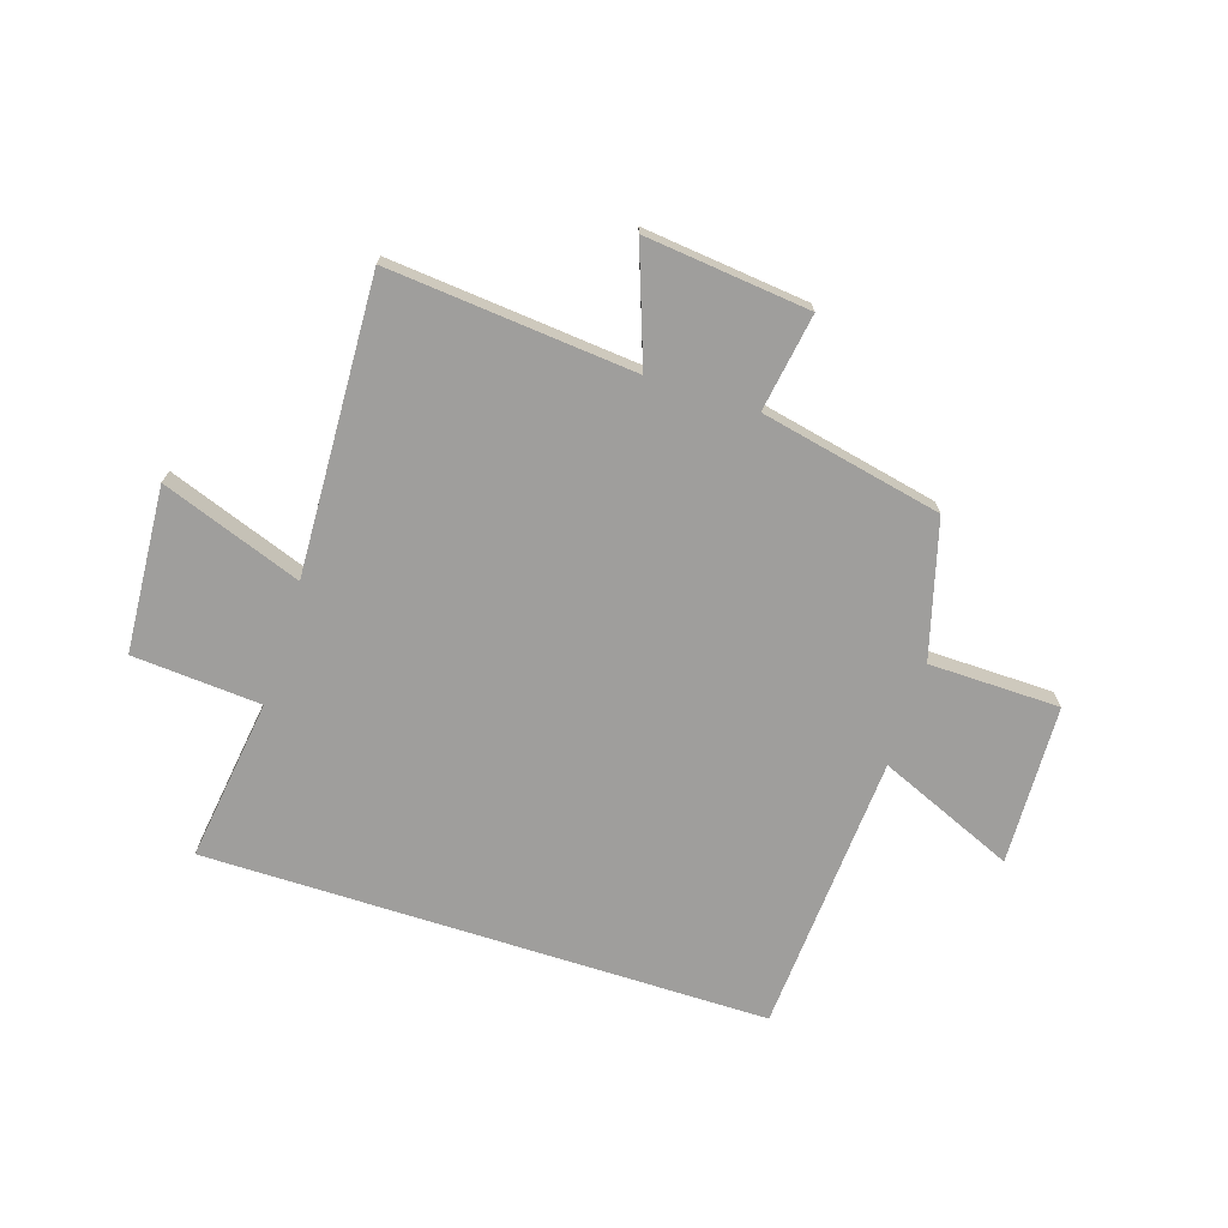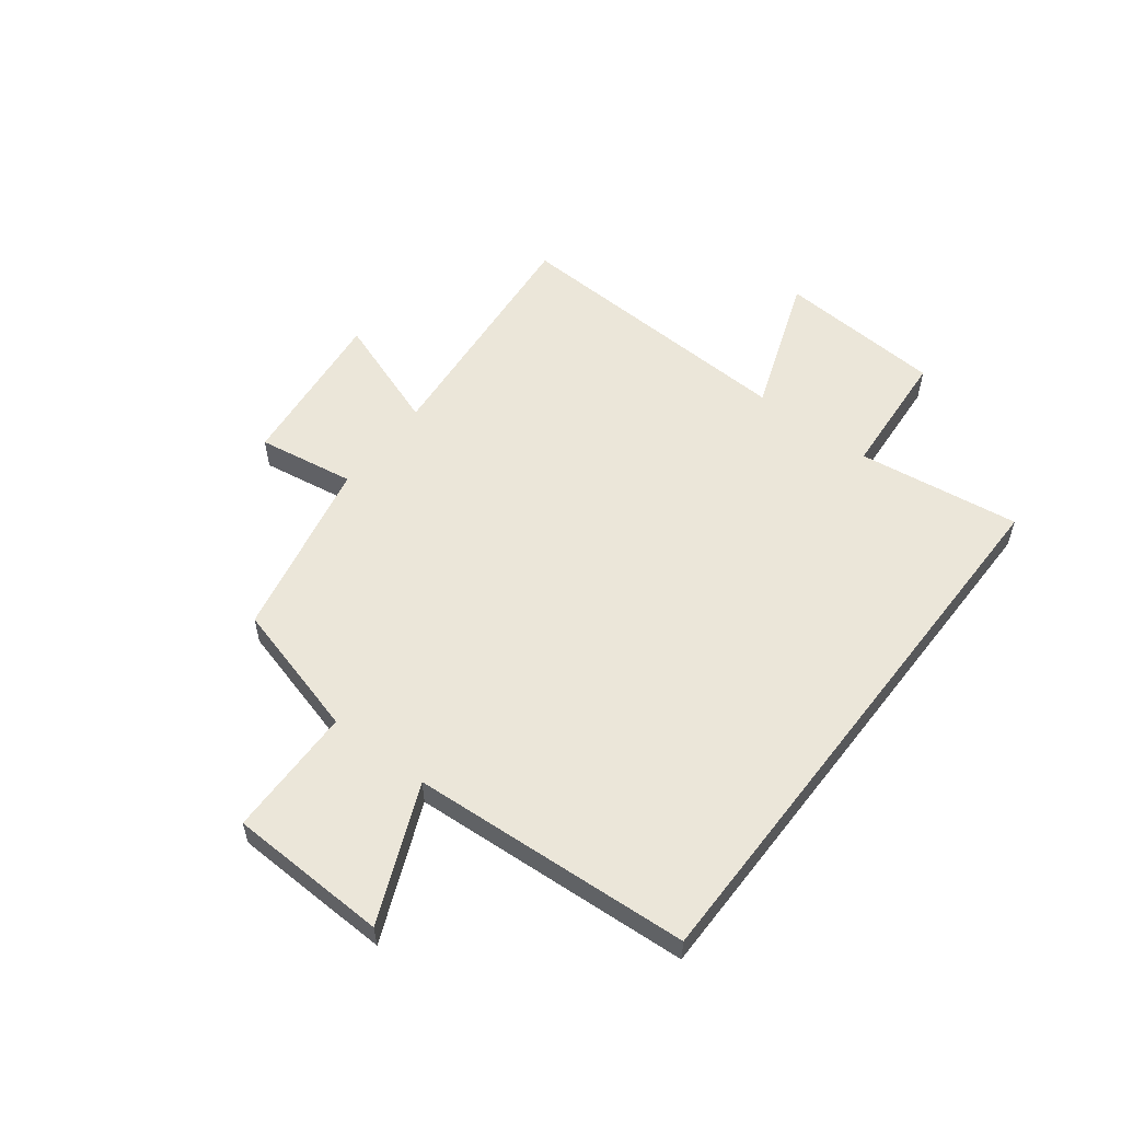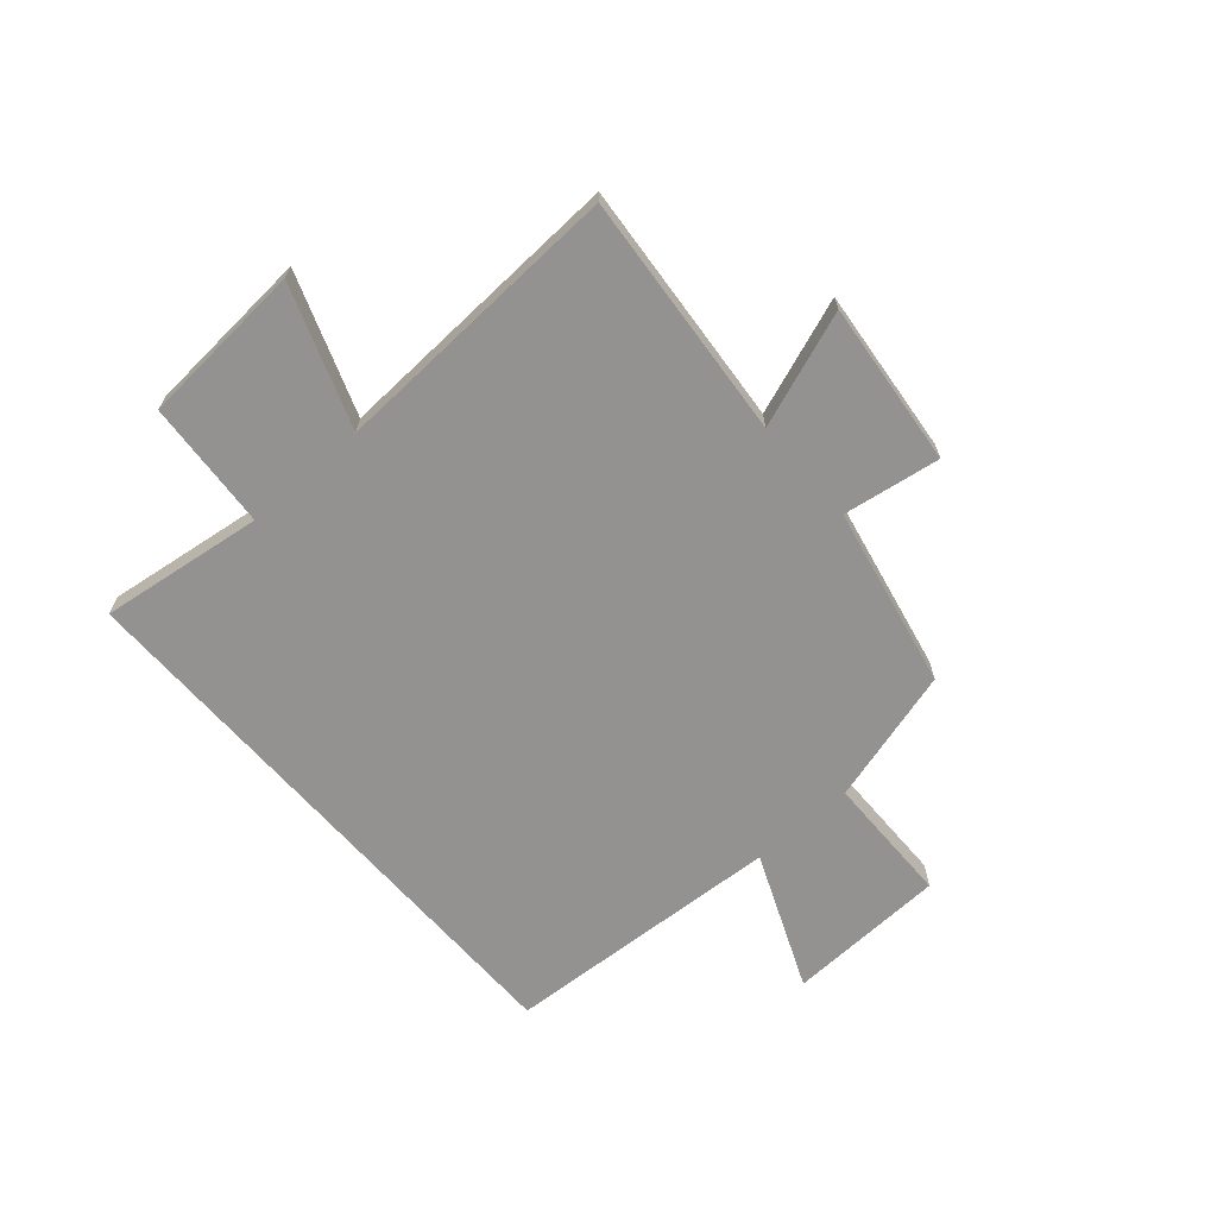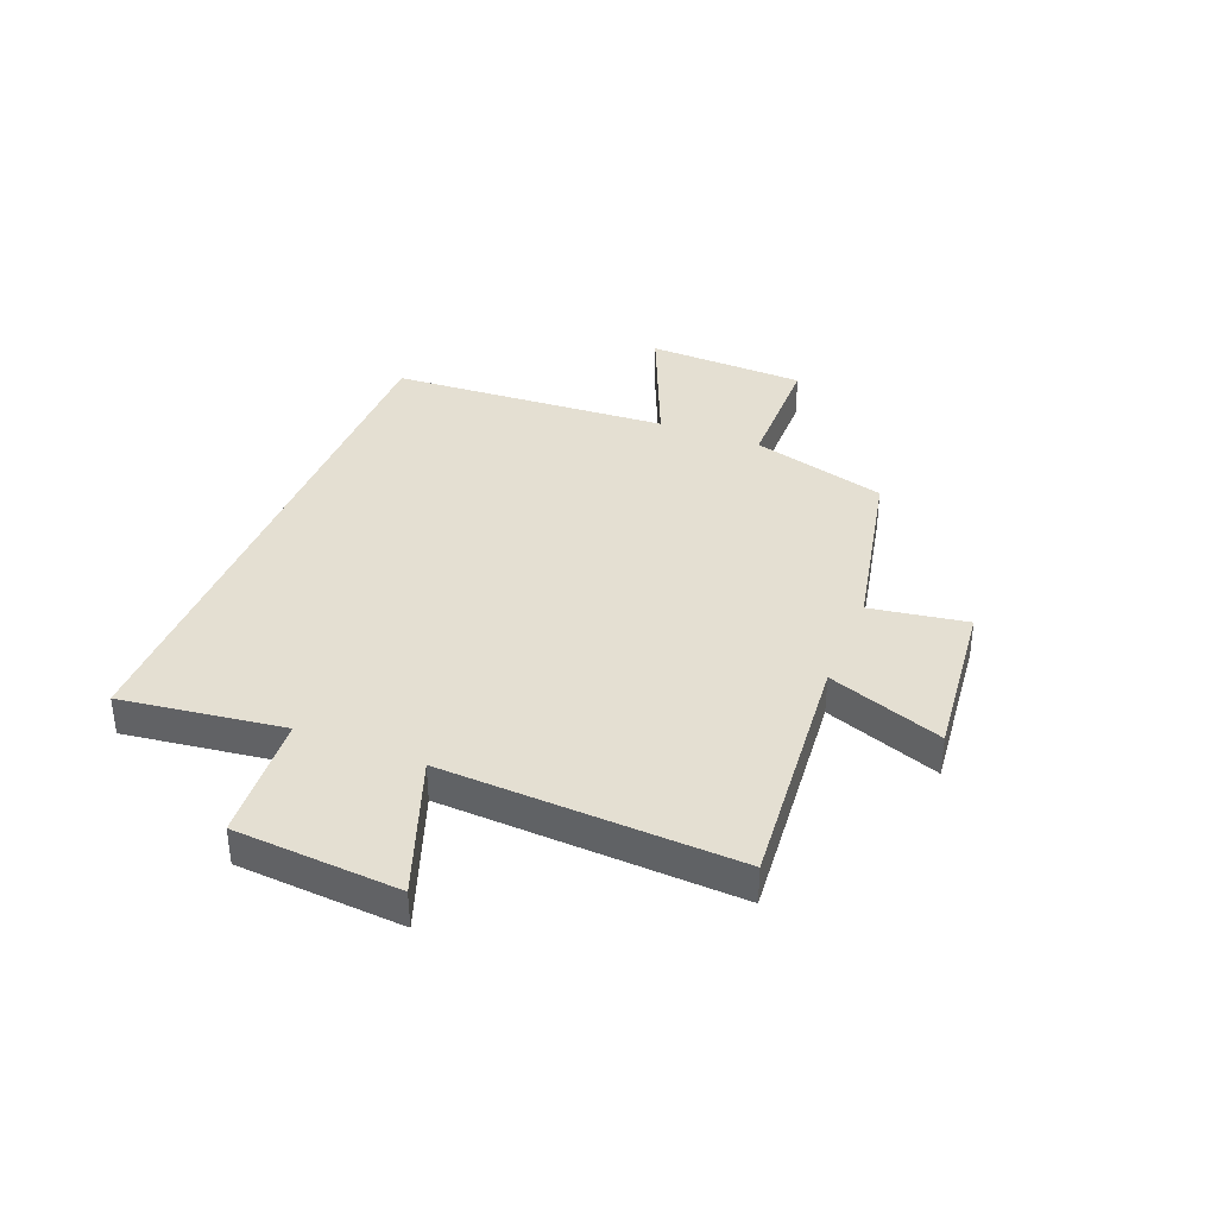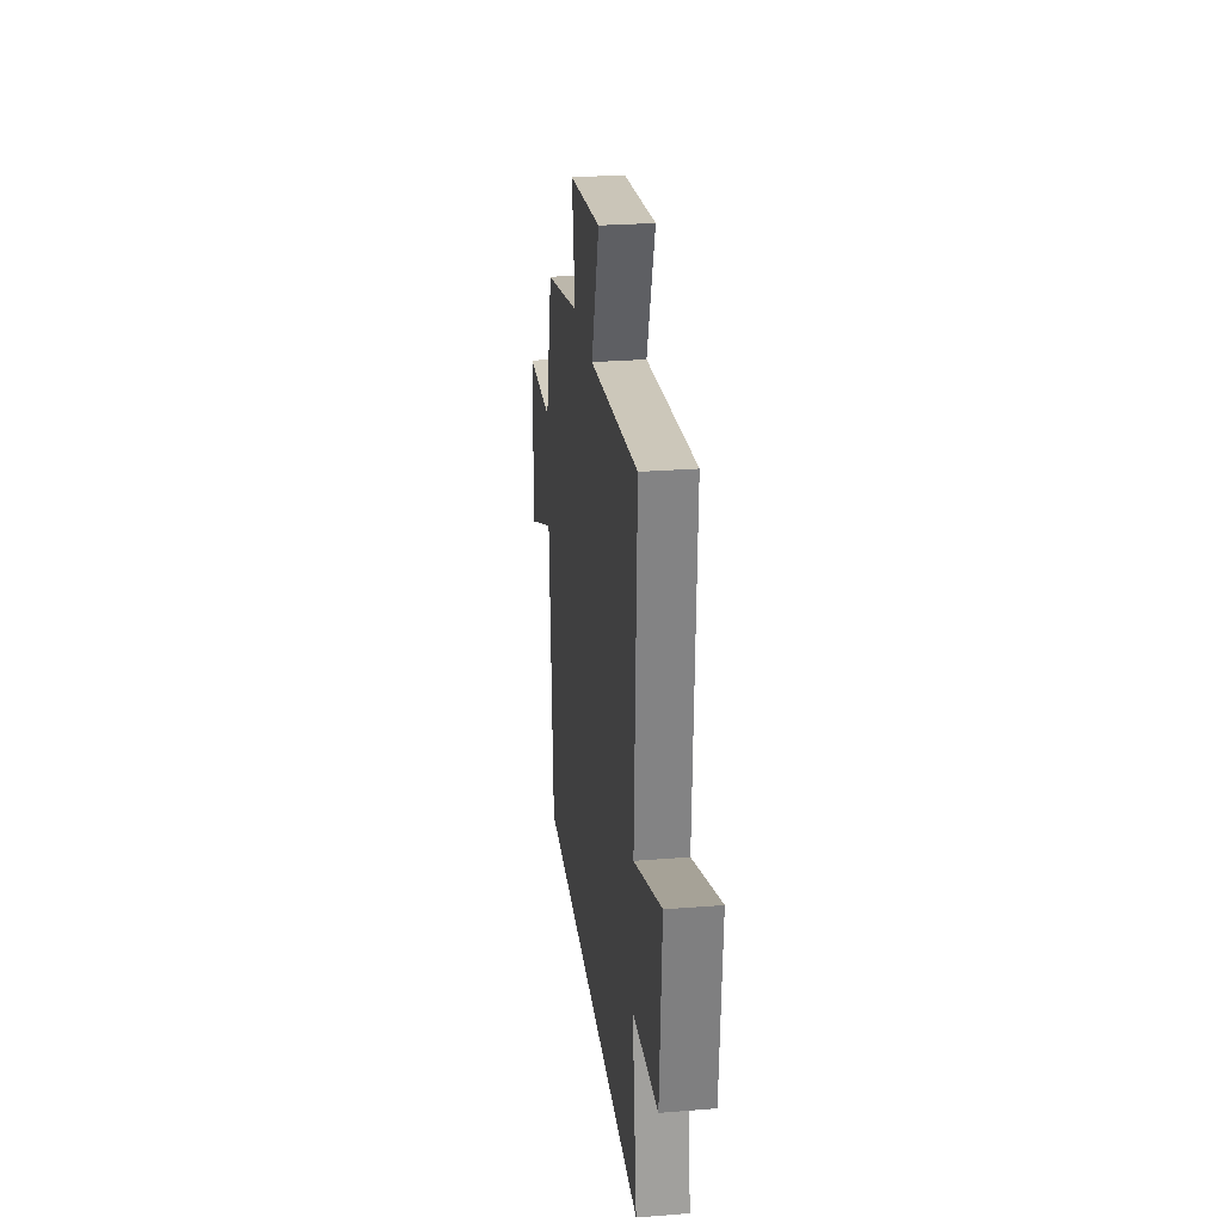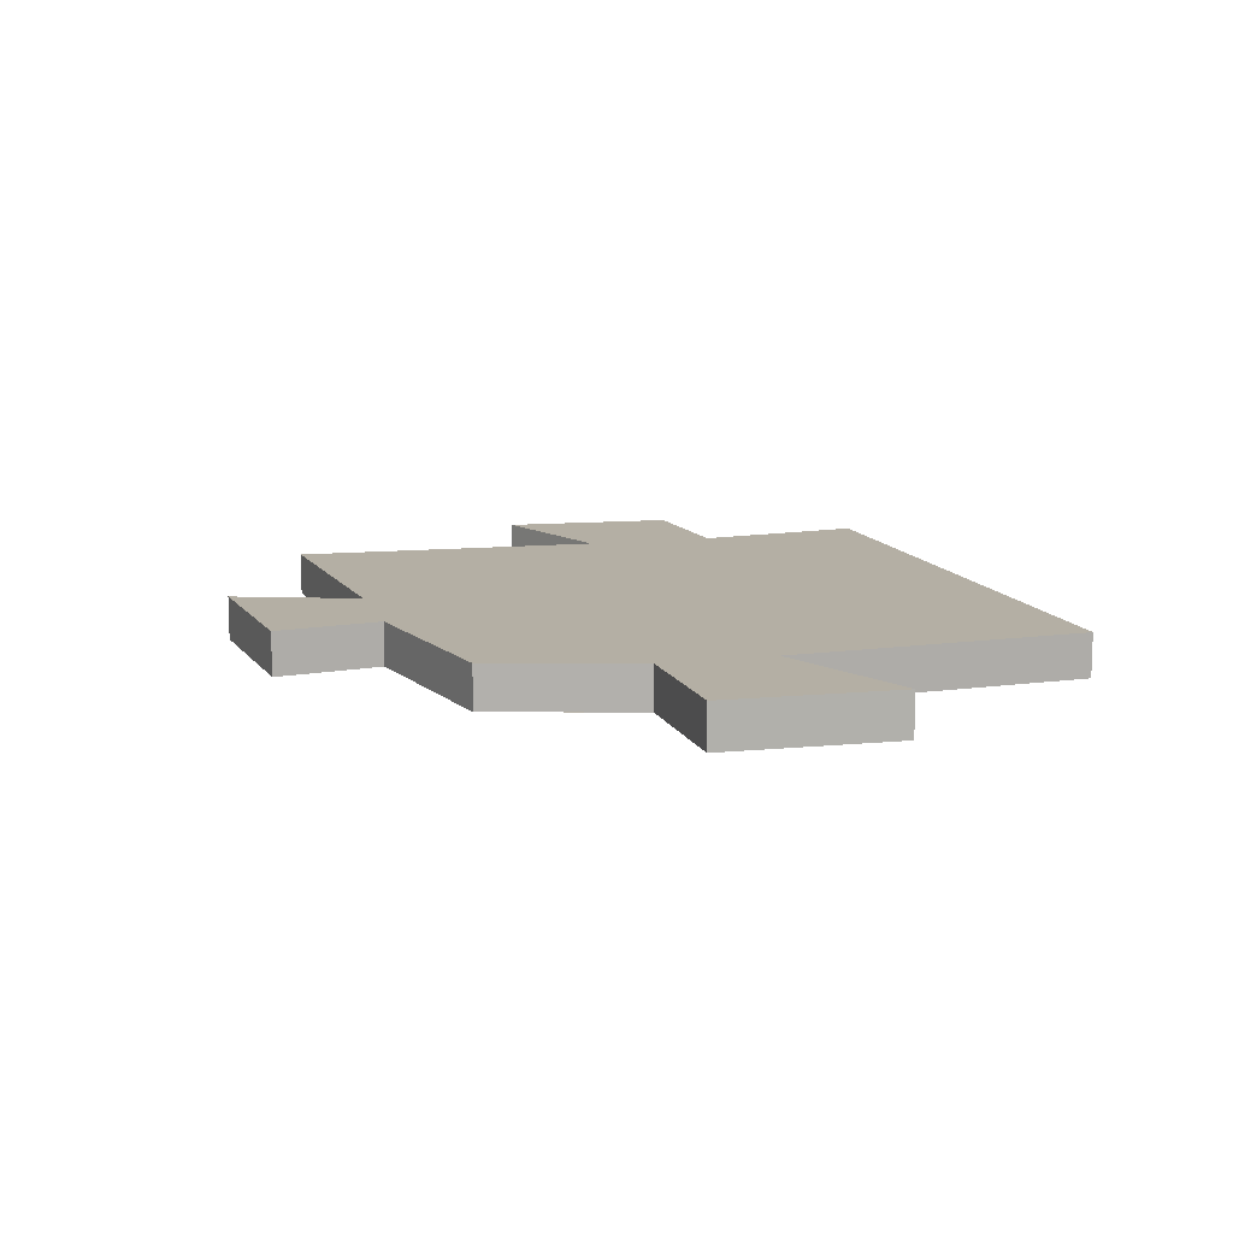
<metadata>
{"format":"obj","ext":"obj","renderer":"f3d","projection":"perspective","resolution":1024,"background":"white","views":[{"elev":-70.9,"azim":-17.8,"up":"+Y"},{"elev":55.9,"azim":127.5,"up":"+Y"},{"elev":-66.5,"azim":-48.7,"up":"+Y"},{"elev":37.1,"azim":-68.1,"up":"+Y"},{"elev":26.7,"azim":-97.1,"up":"+Z"},{"elev":11.3,"azim":74.6,"up":"+Y"}]}
</metadata>
<code>
v 0.468 0.07 -0.5
v -0.54 0.07 -0.5
v -0.5 0.07 -0.208
v -0.73 0.07 -0.191
v -0.75 0.07 0.105
v -0.5 0.07 0.014
v -0.523 0.07 0.54
v -0.083 0.07 0.5
v -0.157 0.07 0.706
v 0.137 0.07 0.674
v 0.109 0.07 0.5
v 0.433 0.07 0.431
v 0.5 0.07 0.188
v 0.734 0.07 0.184
v 0.744 0.07 -0.102
v 0.5 0.07 0.002
v 0.468 0 -0.5
v -0.54 0 -0.5
v -0.5 0 -0.208
v -0.73 0 -0.191
v -0.75 0 0.105
v -0.5 0 0.014
v -0.523 0 0.54
v -0.083 0 0.5
v -0.157 0 0.706
v 0.137 0 0.674
v 0.109 0 0.5
v 0.433 0 0.431
v 0.5 0 0.188
v 0.734 0 0.184
v 0.744 0 -0.102
v 0.5 0 0.002
f 13 14 15 16
f 11 12 13 16
f 11 16 1 2
f 8 9 10 11
f 8 11 2 3
f 6 7 8
f 6 8 3
f 3 4 5 6
f 32 31 30 29
f 32 29 28 27
f 18 17 32 27
f 27 26 25 24
f 19 18 27 24
f 24 23 22
f 19 24 22
f 22 21 20 19
f 1 17 18 2
f 2 18 19 3
f 3 19 20 4
f 4 20 21 5
f 5 21 22 6
f 6 22 23 7
f 7 23 24 8
f 8 24 25 9
f 9 25 26 10
f 10 26 27 11
f 11 27 28 12
f 12 28 29 13
f 13 29 30 14
f 14 30 31 15
f 15 31 32 16
f 16 32 17 1

</code>
